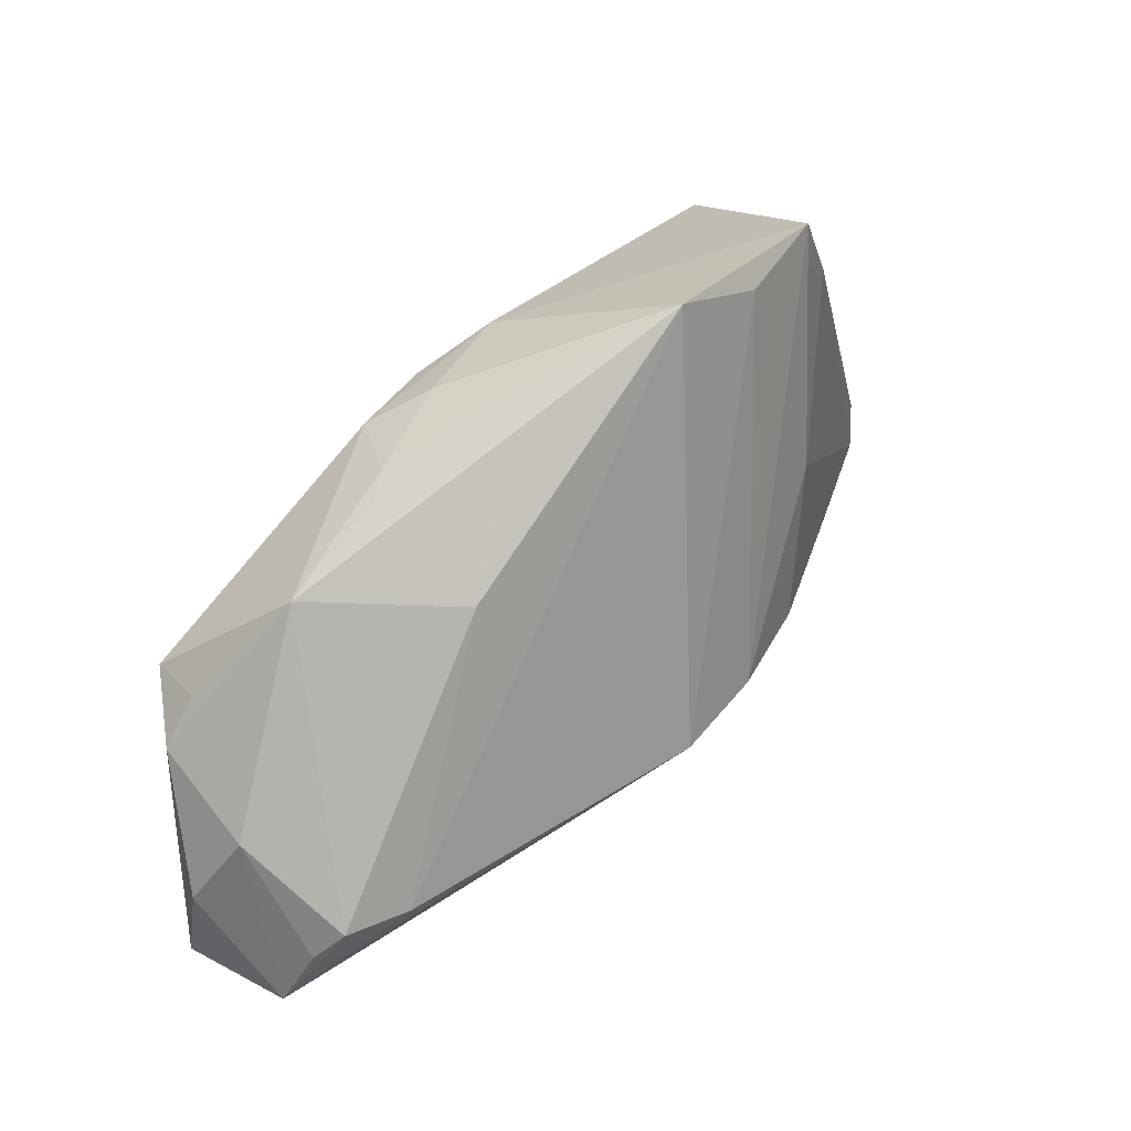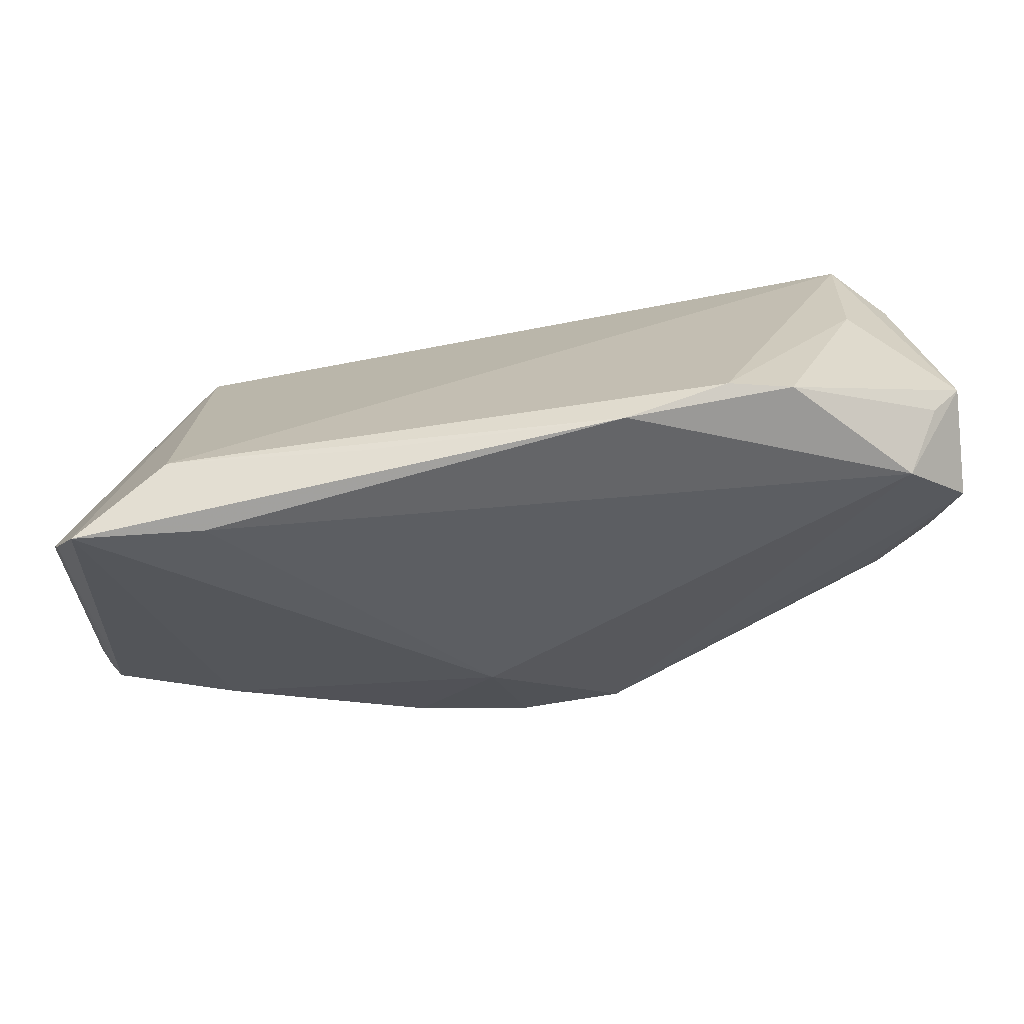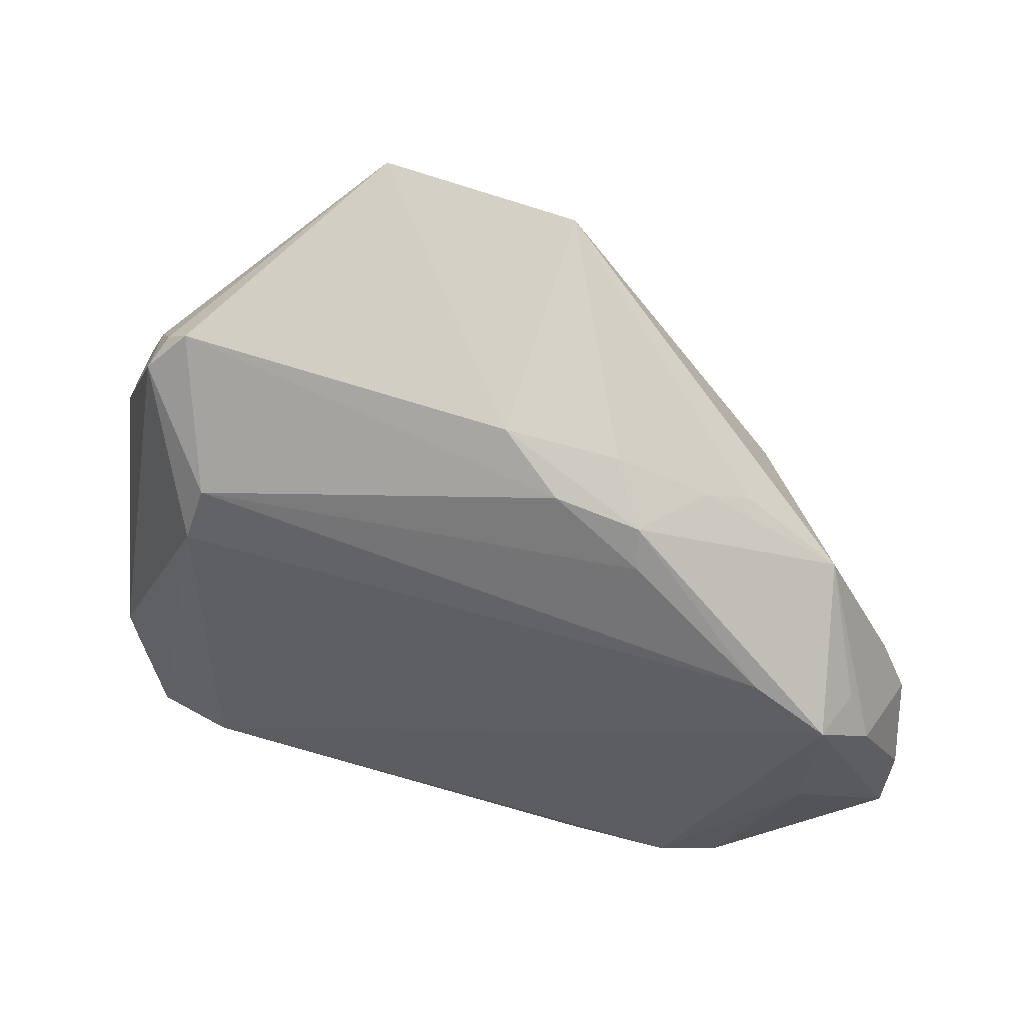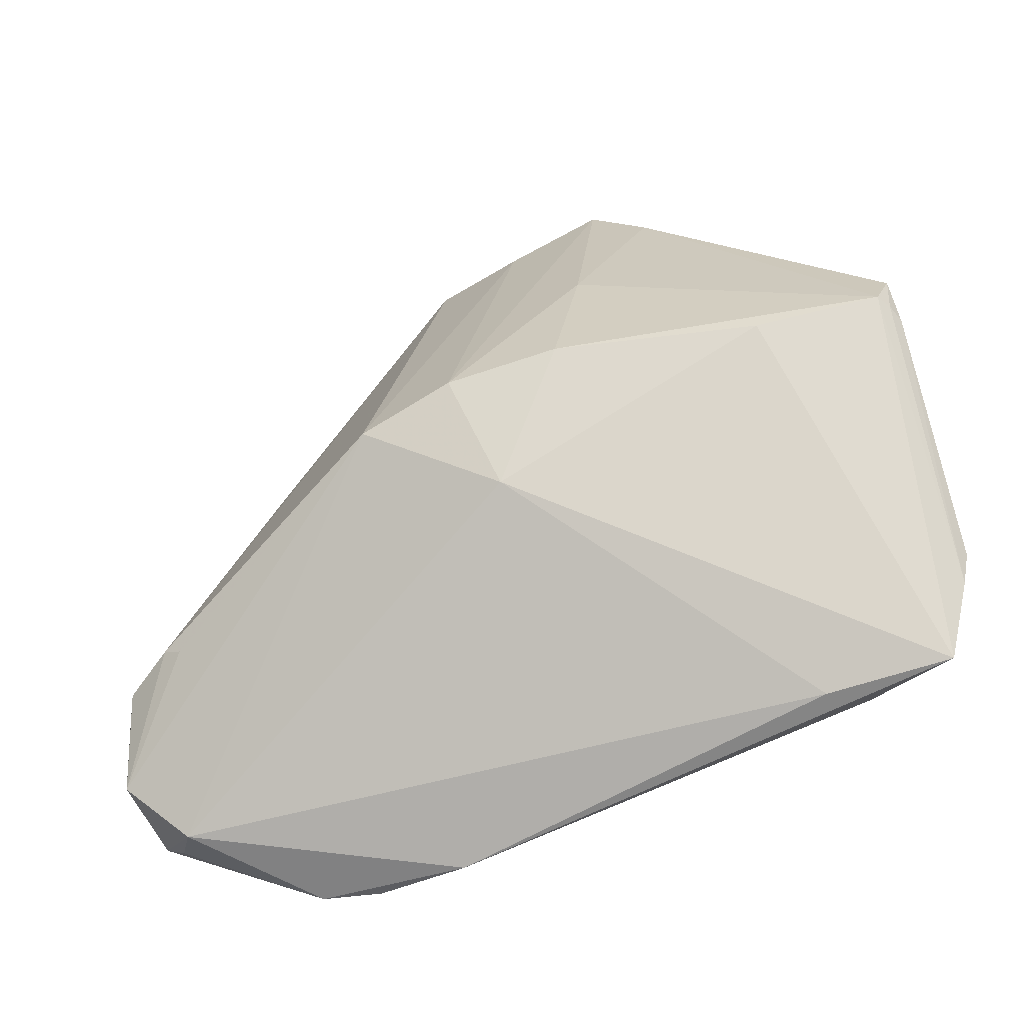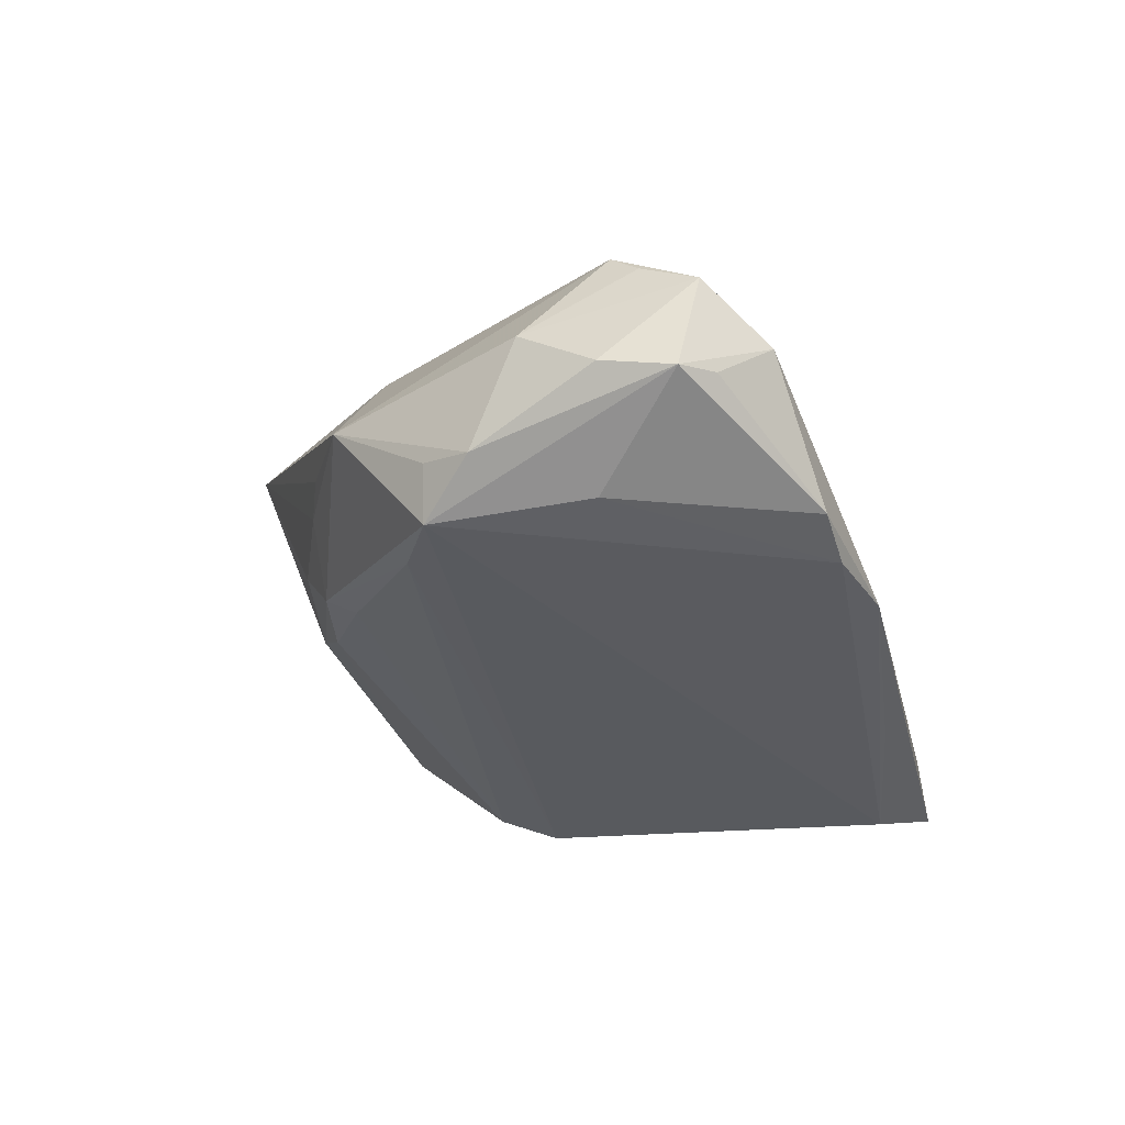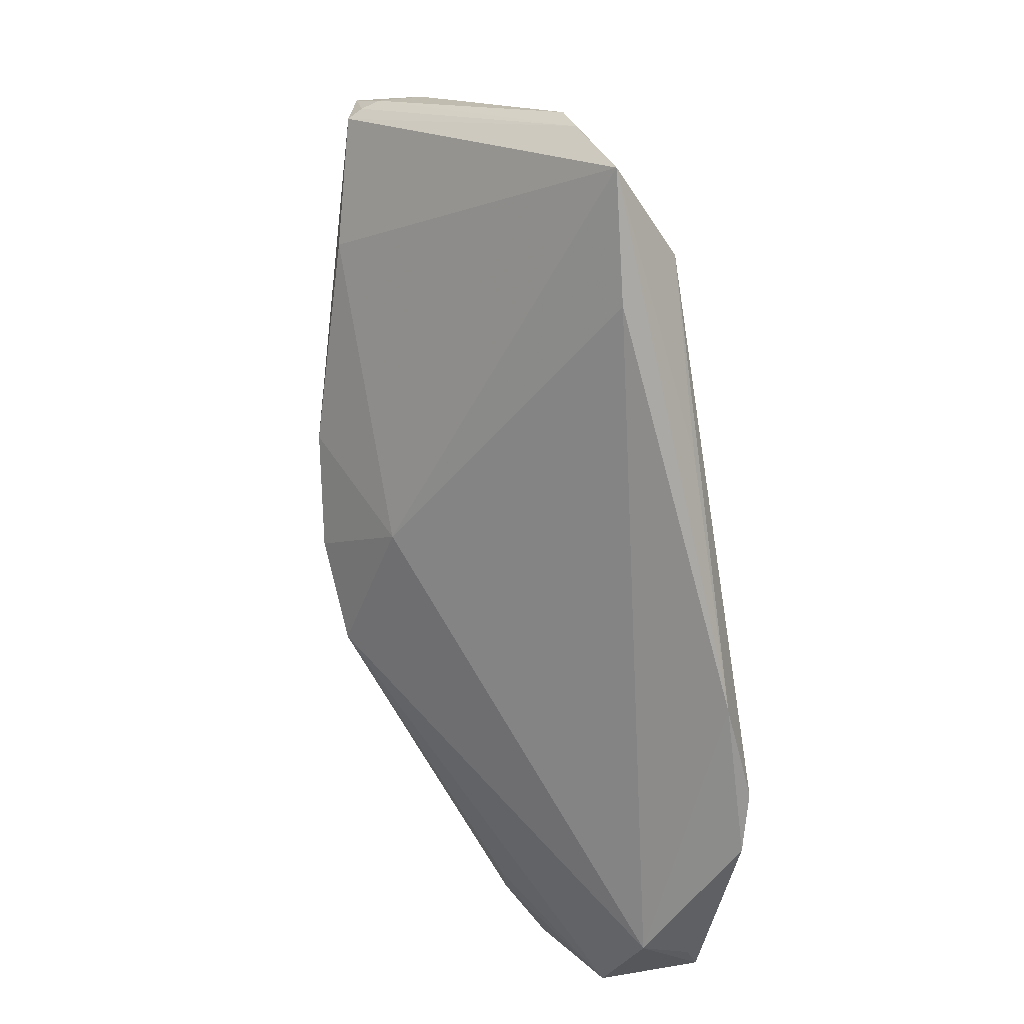
<metadata>
{"format":"obj","ext":"obj","renderer":"f3d","projection":"perspective","resolution":1024,"background":"white","views":[{"elev":32.9,"azim":-58.6,"up":"+Y"},{"elev":-71.0,"azim":-170.7,"up":"+Y"},{"elev":56.2,"azim":-164.4,"up":"+Y"},{"elev":-62.8,"azim":24.0,"up":"+Y"},{"elev":-33.4,"azim":-76.7,"up":"+Z"},{"elev":-74.8,"azim":98.8,"up":"+Y"}]}
</metadata>
<code>
v -0.05809 -0.008317 -0.00782
v -0.04542 -0.01991 0.00826
v 0.05909 -0.004342 0.003005
v 0.0596 -0.007248 0.0084
v -0.01752 -0.04354 -0.02422
v 0.05569 0.007954 0.008078
v 0.002194 -0.01001 0.02557
v -0.003469 0.04317 0.01772
v 0.04879 0.02385 -0.0002347
v -0.03301 0.0242 -0.005417
v 0.03014 0.03422 0.0194
v -0.03776 -0.03996 -0.02369
v -0.01068 -0.01243 0.02442
v 0.05635 -0.02986 -0.01496
v -0.05136 0.004214 -0.01877
v -0.05461 -0.00201 -0.02055
v 0.03907 0.01014 -0.02205
v 0.0589 -0.006962 0.01078
v 0.005072 -0.02226 0.01501
v 0.02266 0.04354 0.02048
v -0.05512 -0.01874 0.004068
v -0.04782 -0.01547 -0.02431
v 0.05971 -0.001551 0.01167
v 0.0425 0.03223 -0.005665
v 0.05783 0.003176 0.00236
v -0.03014 -0.04057 -0.02557
v 0.04578 0.02906 -0.004116
v 0.02042 0.01178 0.02331
v 0.01676 -0.008797 0.02383
v -0.01621 0.03074 -0.008482
v 0.00944 0.04022 0.02034
v 0.04761 0.02687 -0.007994
v -0.05909 -0.02695 -0.01603
v -0.001834 0.03296 -0.009484
v -0.05813 -0.02961 -0.00334
v 0.05034 -0.04347 -0.01995
v -0.05103 -0.03663 -0.009427
v -0.05678 -0.02242 0.0005432
v 0.01423 -0.04078 -0.02444
v -0.04542 0.01758 -0.008031
v -0.02799 0.02604 -0.007548
v -0.05548 -0.03071 -0.0151
v -0.02062 0.02626 -0.01522
v -0.05971 -0.0179 -0.01428
v -0.02152 0.0217 -0.0182
v 0.0579 -0.007018 0.01274
v 0.03432 -0.04354 -0.01841
v 0.03836 -0.0373 -0.02557
v 0.05484 -0.03398 -0.01621
v -0.04791 -0.01833 0.008268
v -0.03303 0.01551 0.008418
v -0.009851 0.0283 -0.01476
v 0.04215 -0.00975 0.01655
v -0.04883 0.004656 -0.02557
v 0.03705 0.01773 -0.01948
v -0.03922 0.009524 -0.02389
f 20 8 31
f 31 8 13
f 34 20 24
f 34 8 20
f 20 31 7
f 7 31 13
f 32 9 6
f 17 32 14
f 8 40 51
f 21 51 40
f 40 1 21
f 43 40 41
f 44 1 16
f 16 1 40
f 30 34 43
f 8 34 30
f 43 41 30
f 30 41 8
f 20 7 28
f 28 7 29
f 29 53 46
f 46 28 29
f 48 39 5
f 43 34 52
f 52 34 24
f 27 32 24
f 9 32 27
f 24 20 27
f 20 9 27
f 14 32 25
f 25 32 6
f 54 17 48
f 54 40 43
f 35 37 13
f 35 1 44
f 10 40 8
f 8 41 10
f 10 41 40
f 23 25 6
f 36 46 53
f 36 39 48
f 36 5 39
f 48 17 36
f 36 17 14
f 12 5 37
f 55 52 24
f 24 32 55
f 32 17 55
f 4 14 3
f 14 25 3
f 3 23 4
f 25 23 3
f 43 52 45
f 52 55 45
f 15 16 40
f 40 54 15
f 15 54 16
f 21 35 50
f 13 8 50
f 8 51 50
f 51 21 50
f 38 21 1
f 1 35 38
f 38 35 21
f 4 23 18
f 18 23 46
f 46 23 11
f 20 28 11
f 28 46 11
f 11 23 6
f 11 9 20
f 6 9 11
f 19 36 53
f 19 53 29
f 29 7 19
f 19 7 13
f 13 37 19
f 37 5 47
f 5 36 47
f 47 19 37
f 36 19 47
f 33 35 44
f 37 35 33
f 22 12 33
f 44 16 33
f 33 54 22
f 16 54 33
f 22 54 26
f 26 12 22
f 26 54 48
f 5 12 26
f 48 5 26
f 17 54 56
f 56 55 17
f 56 45 55
f 56 54 43
f 43 45 56
f 2 35 13
f 13 50 2
f 2 50 35
f 46 36 49
f 49 18 46
f 49 36 14
f 49 14 4
f 4 18 49
f 42 12 37
f 37 33 42
f 42 33 12

</code>
